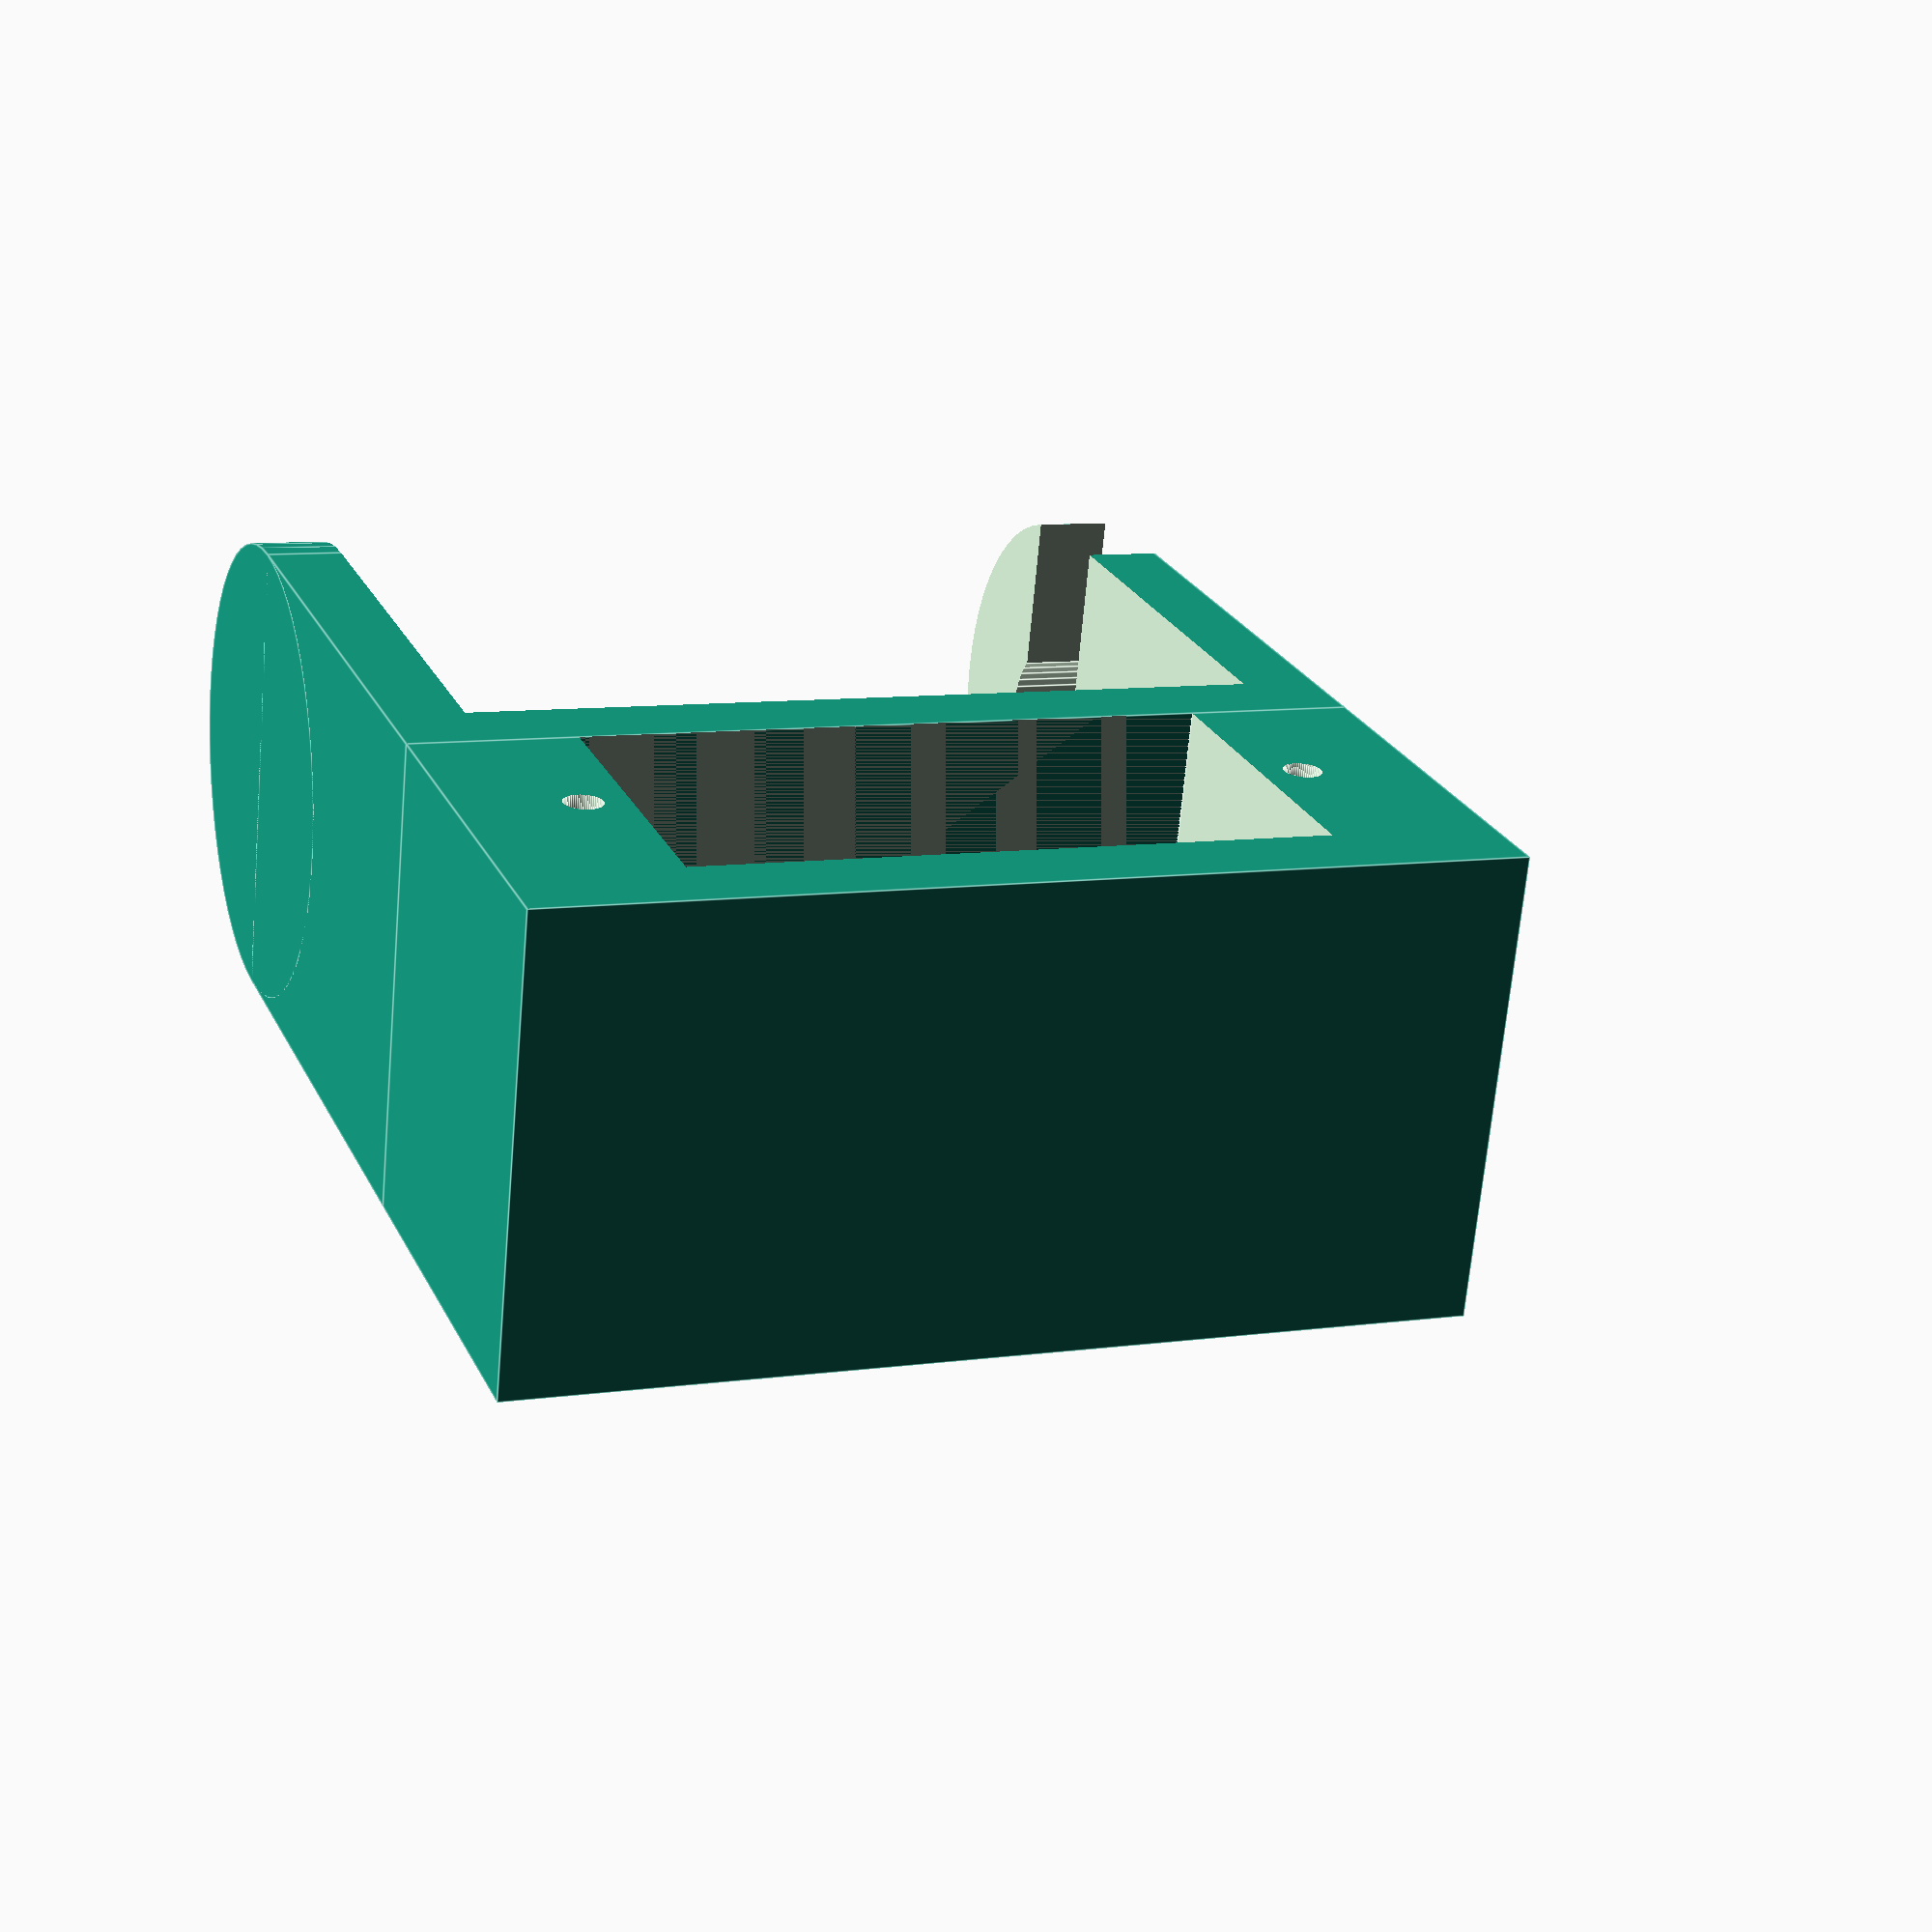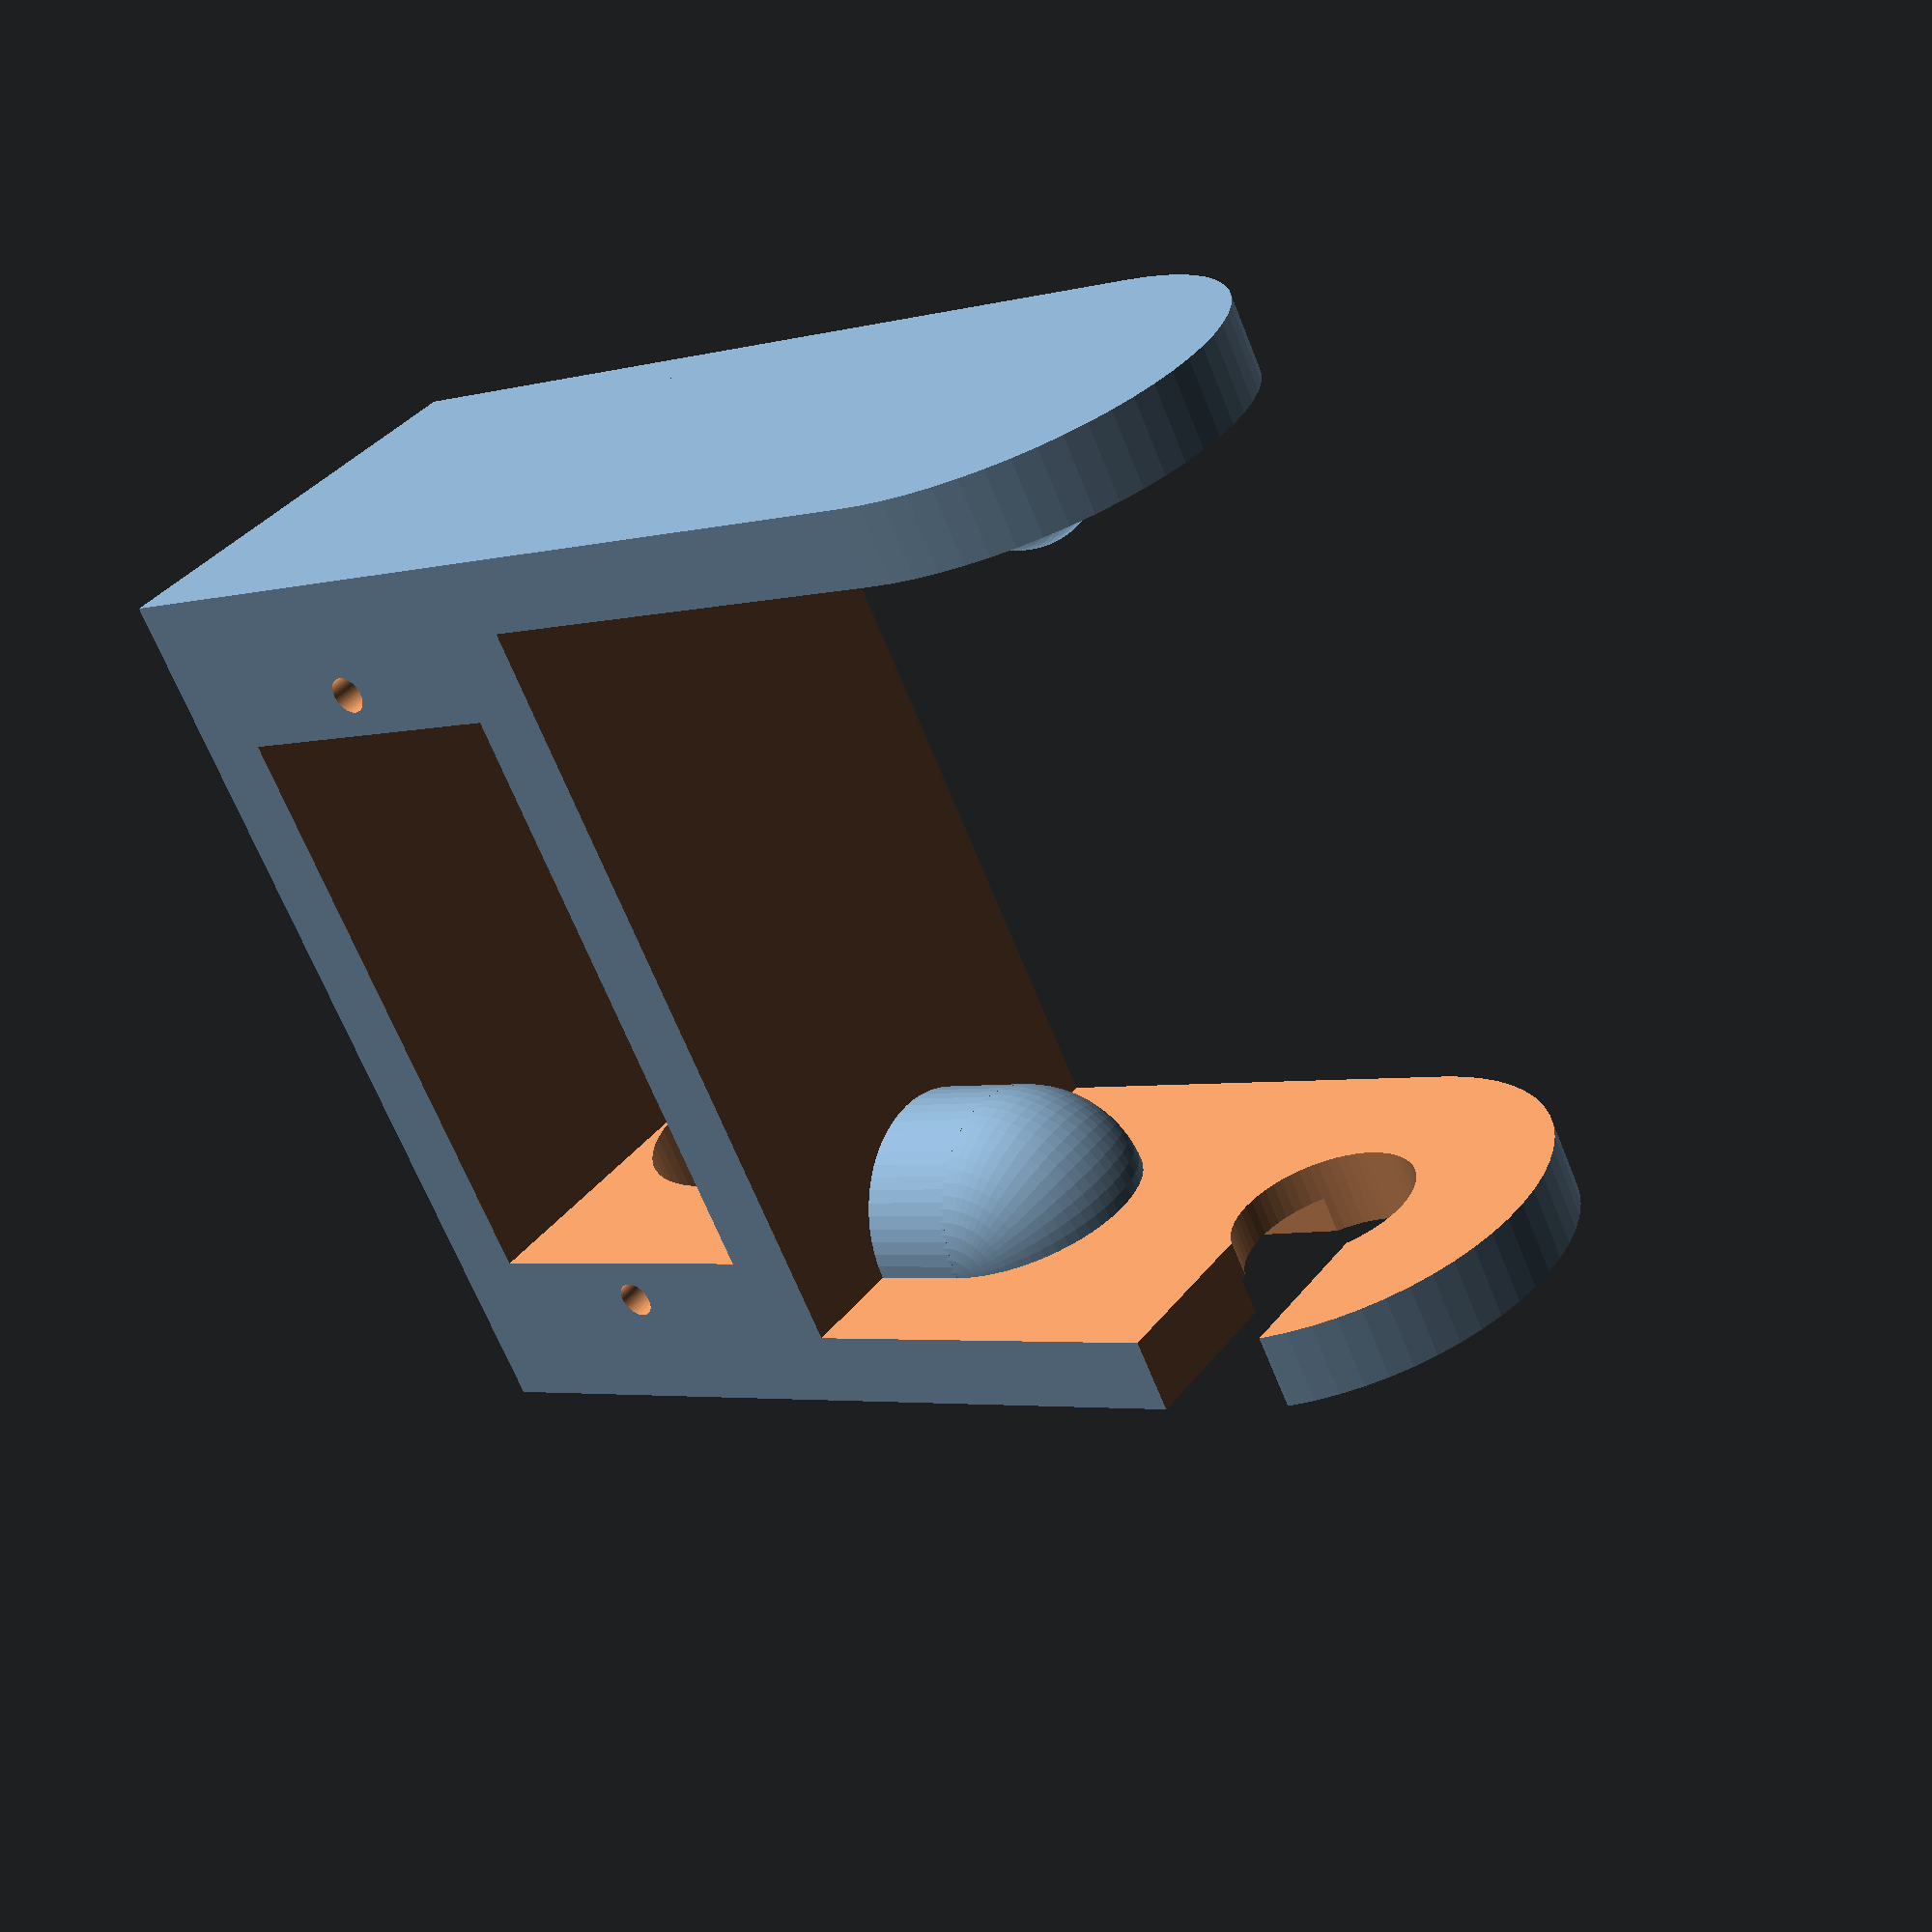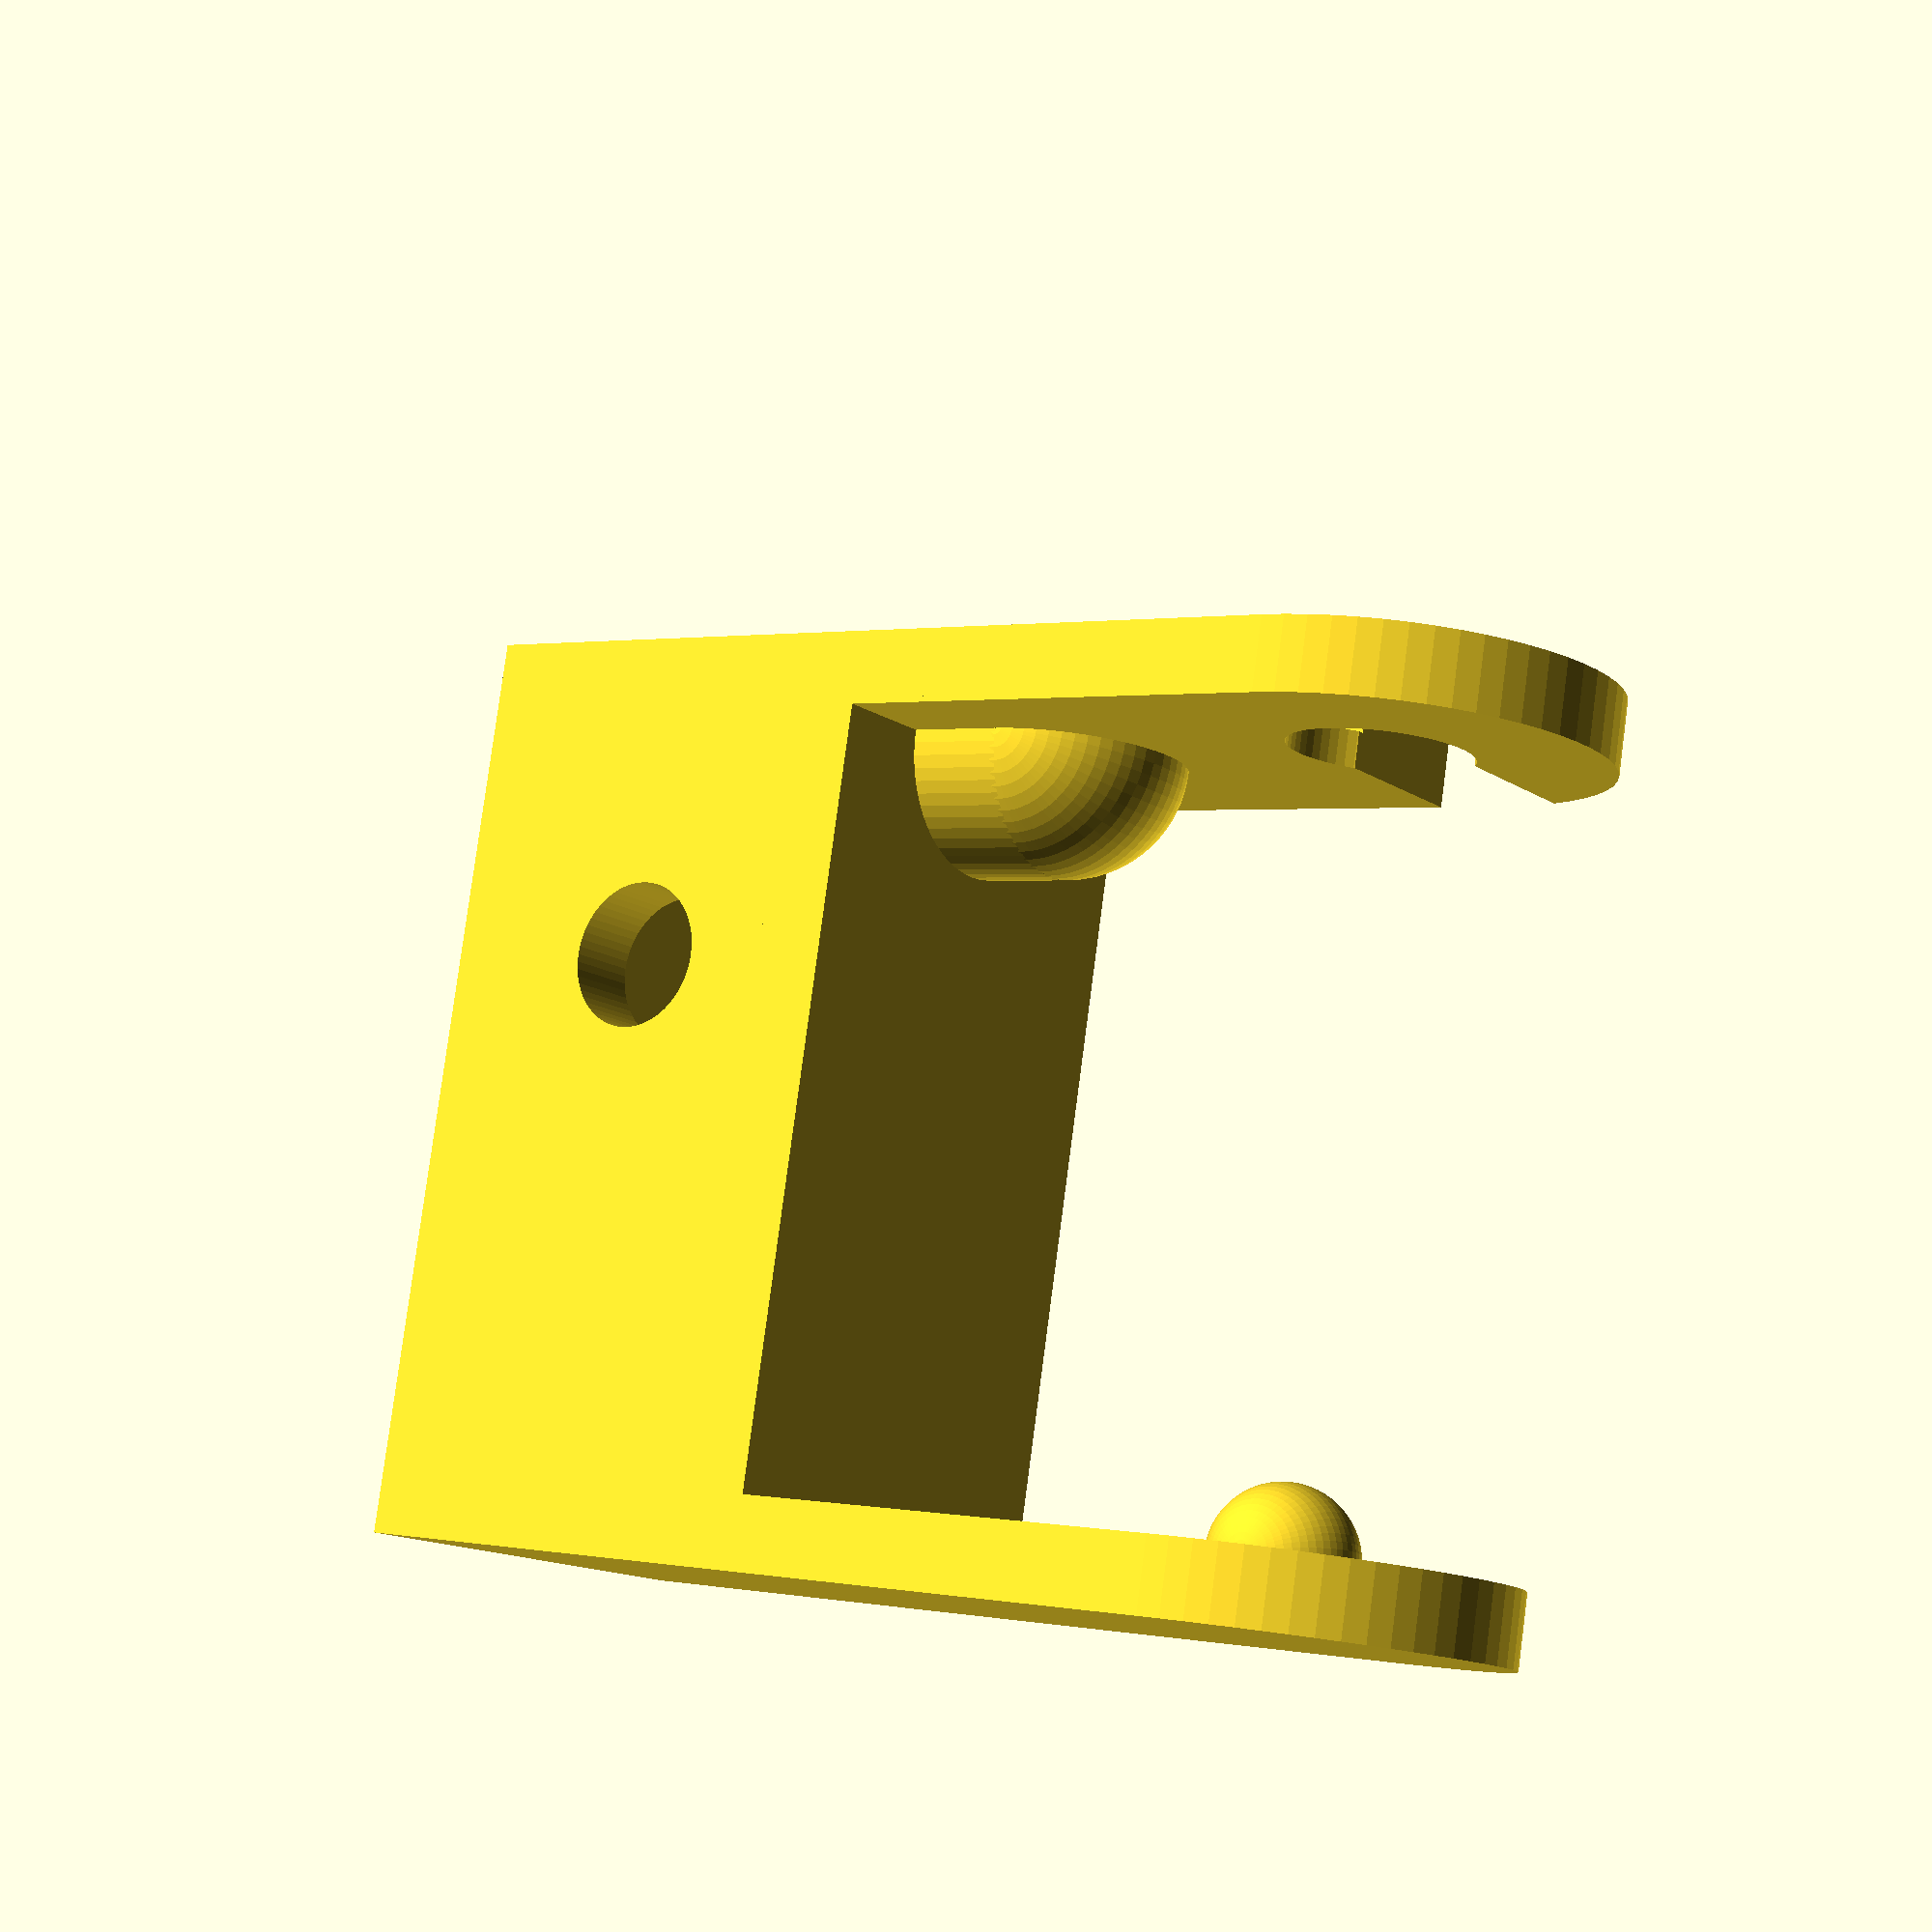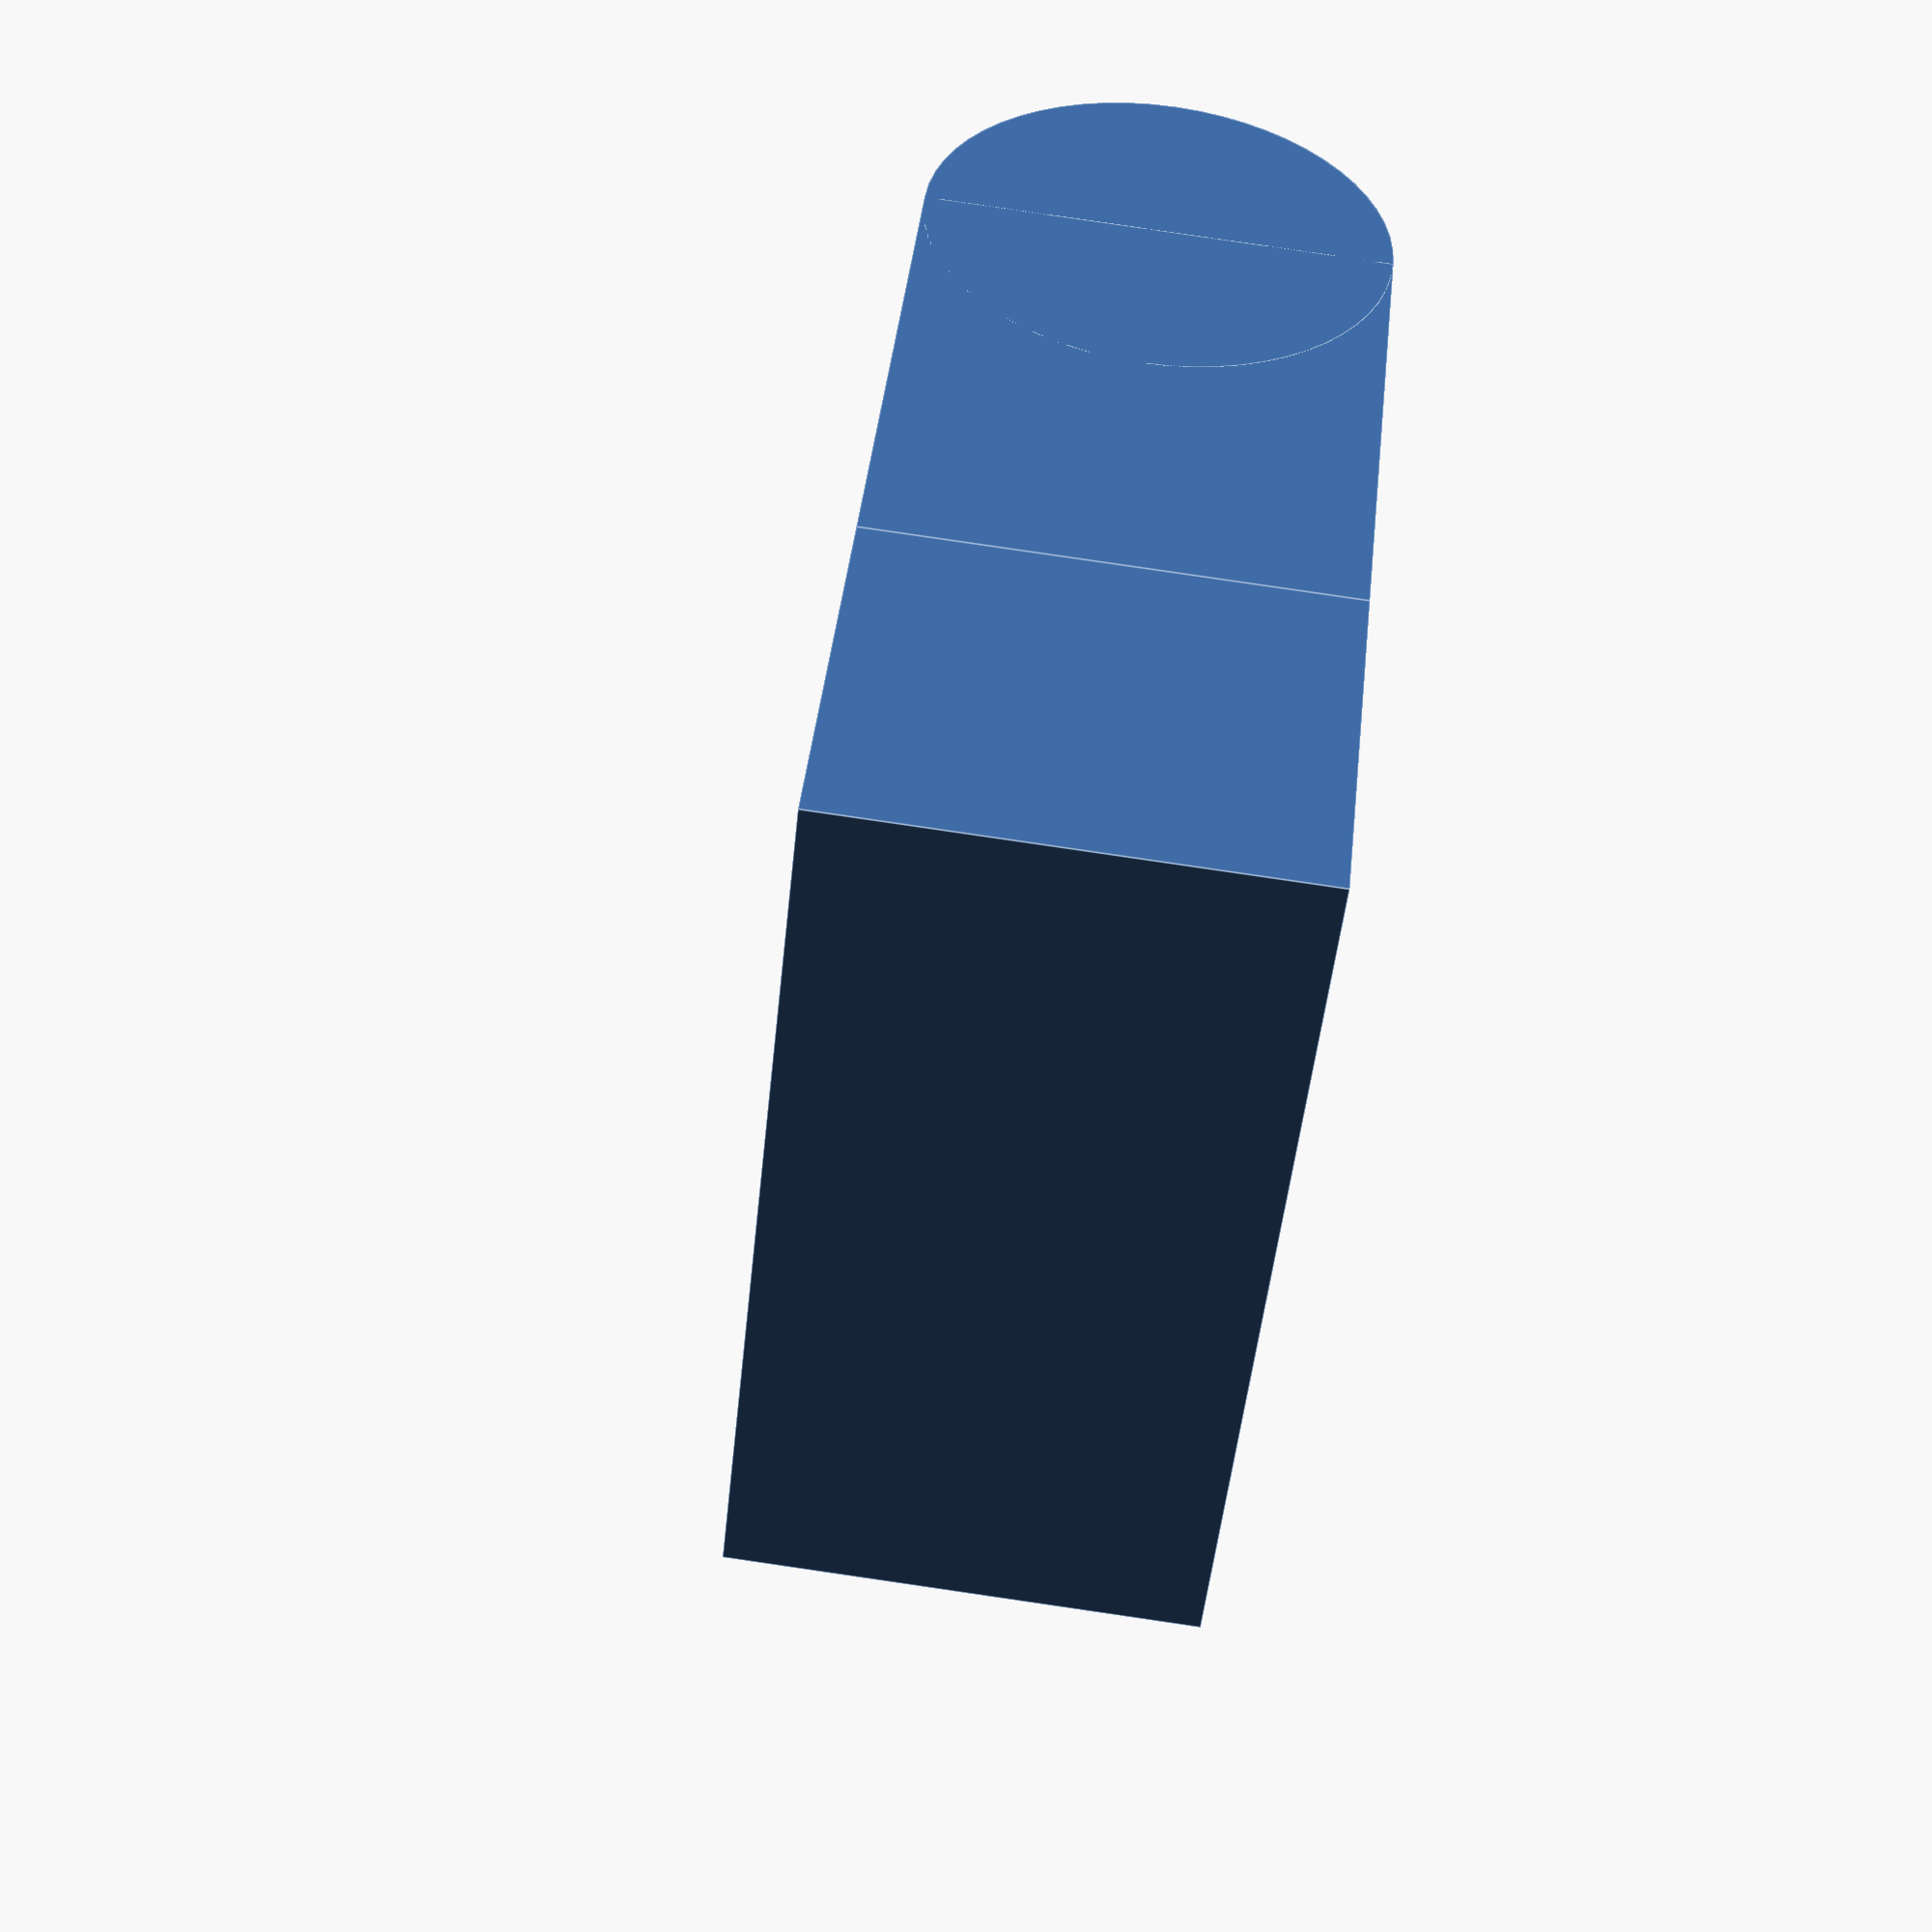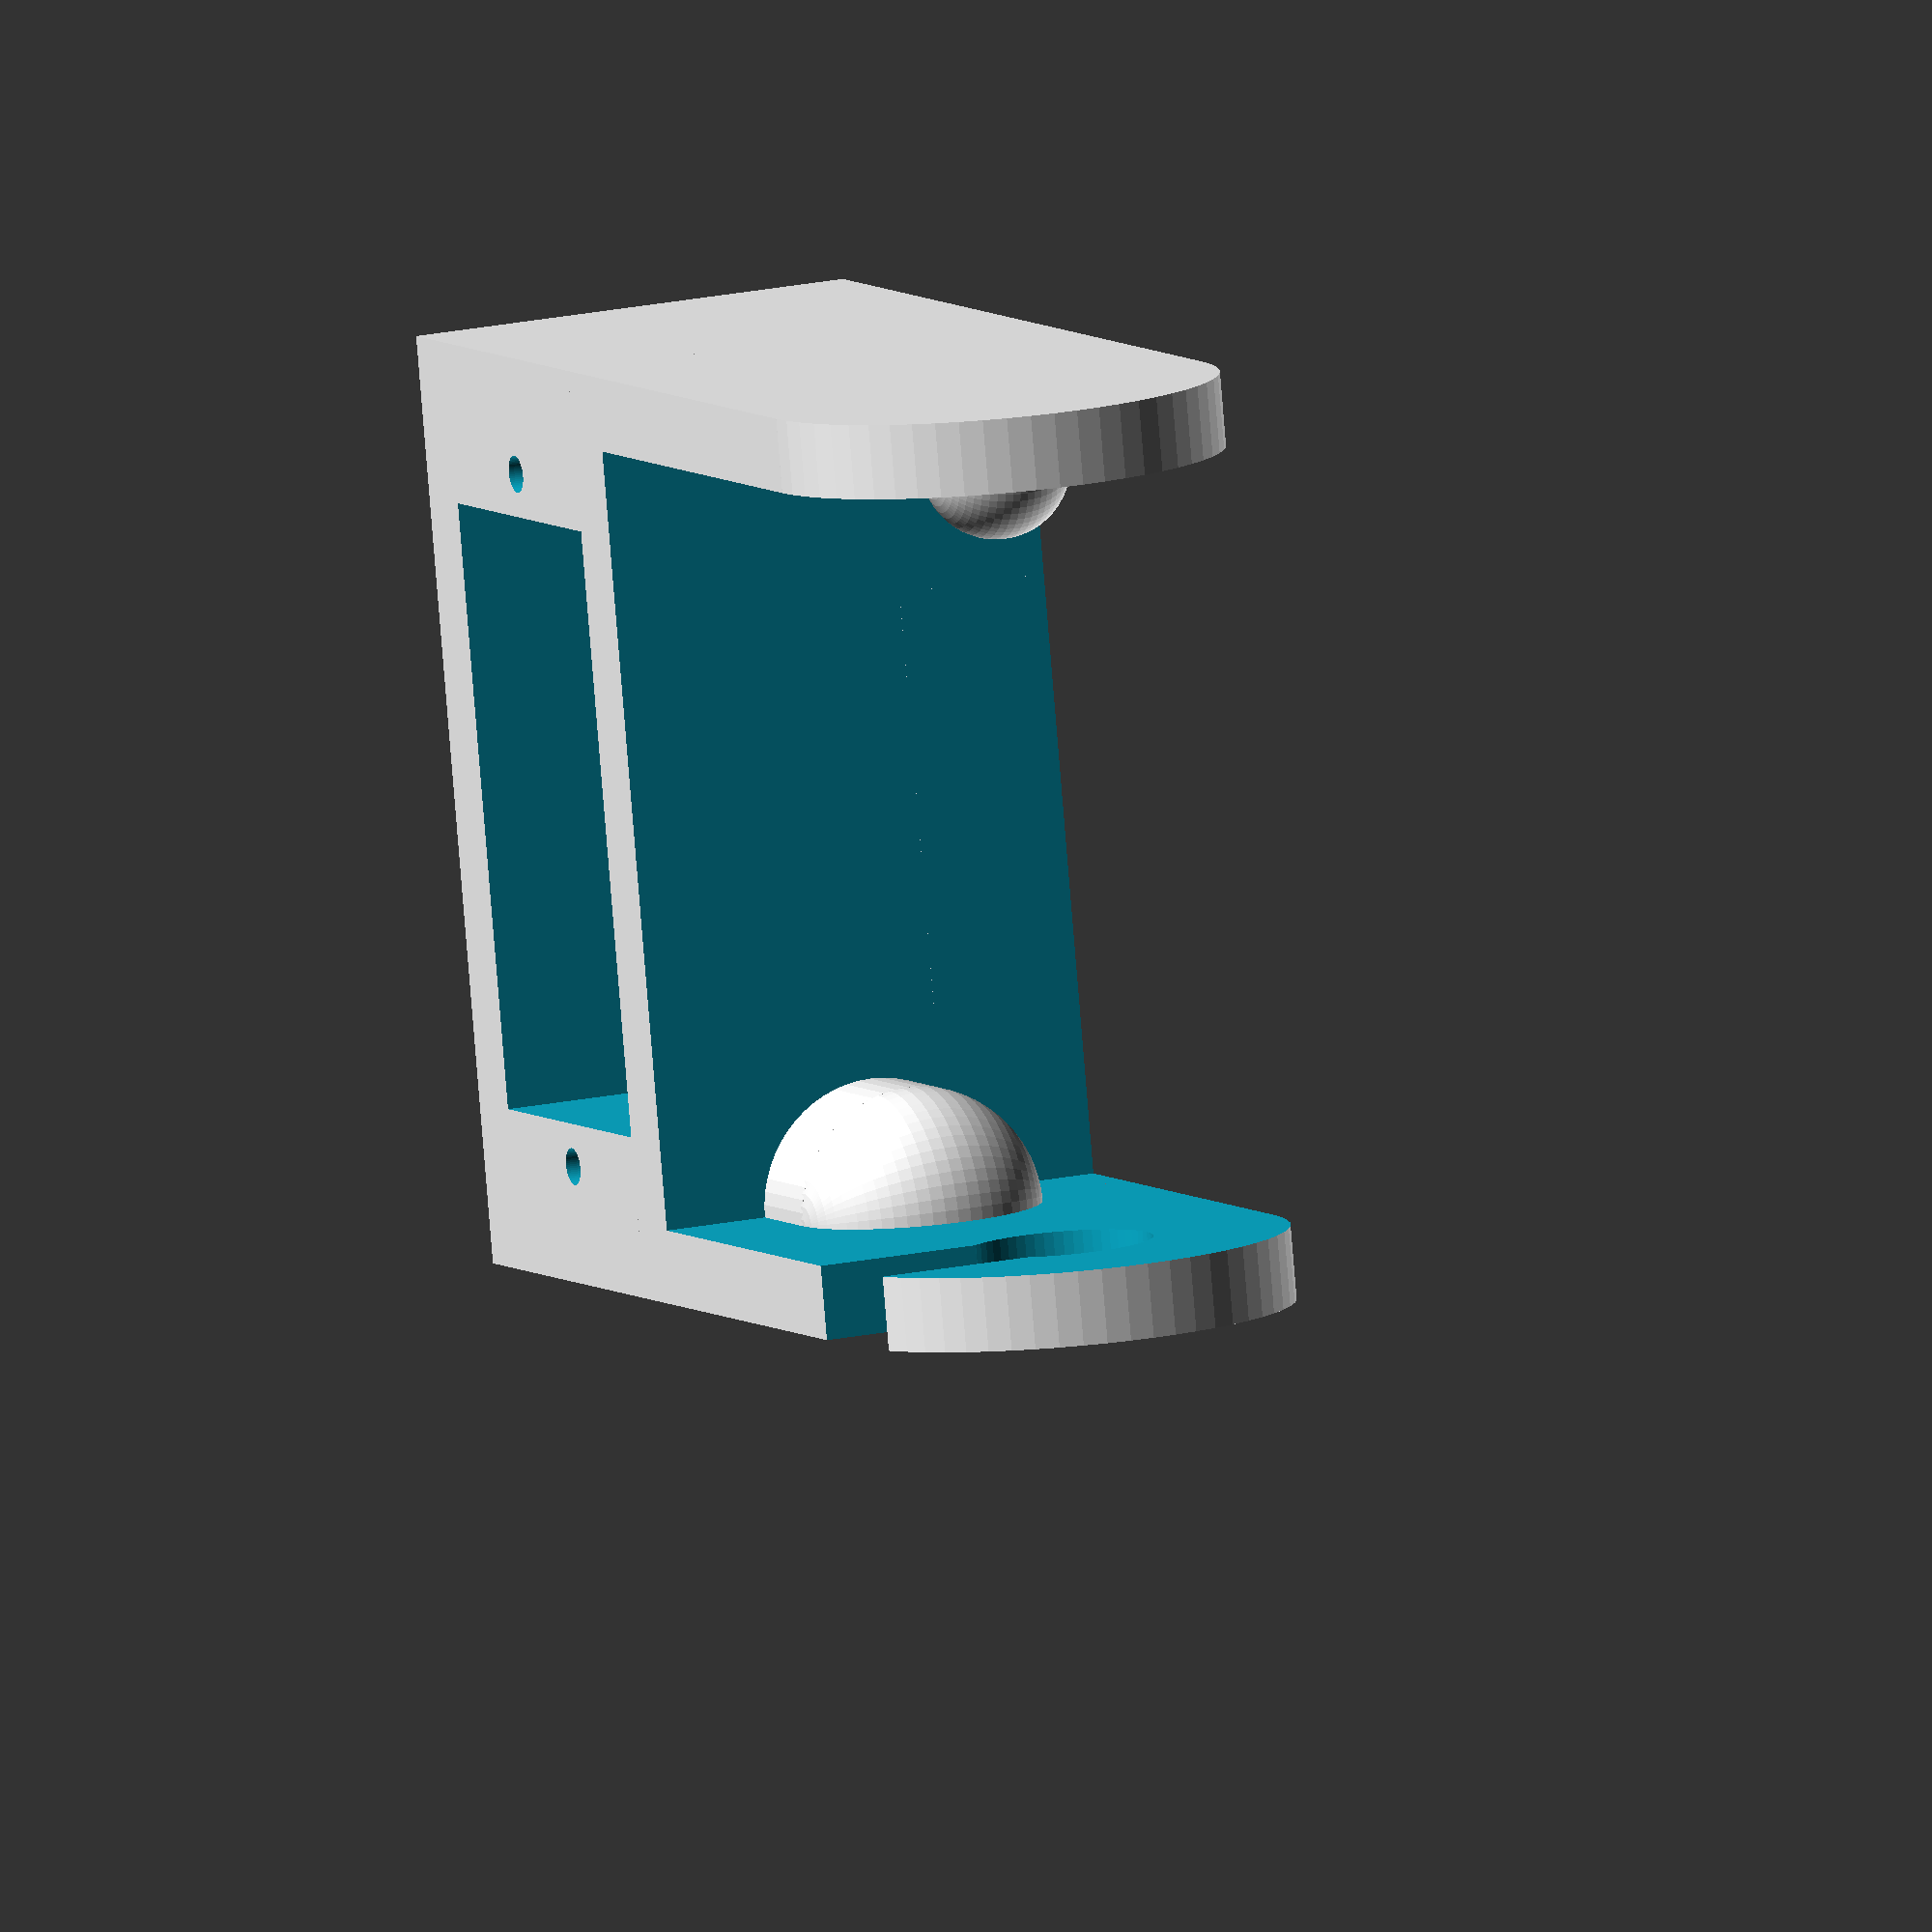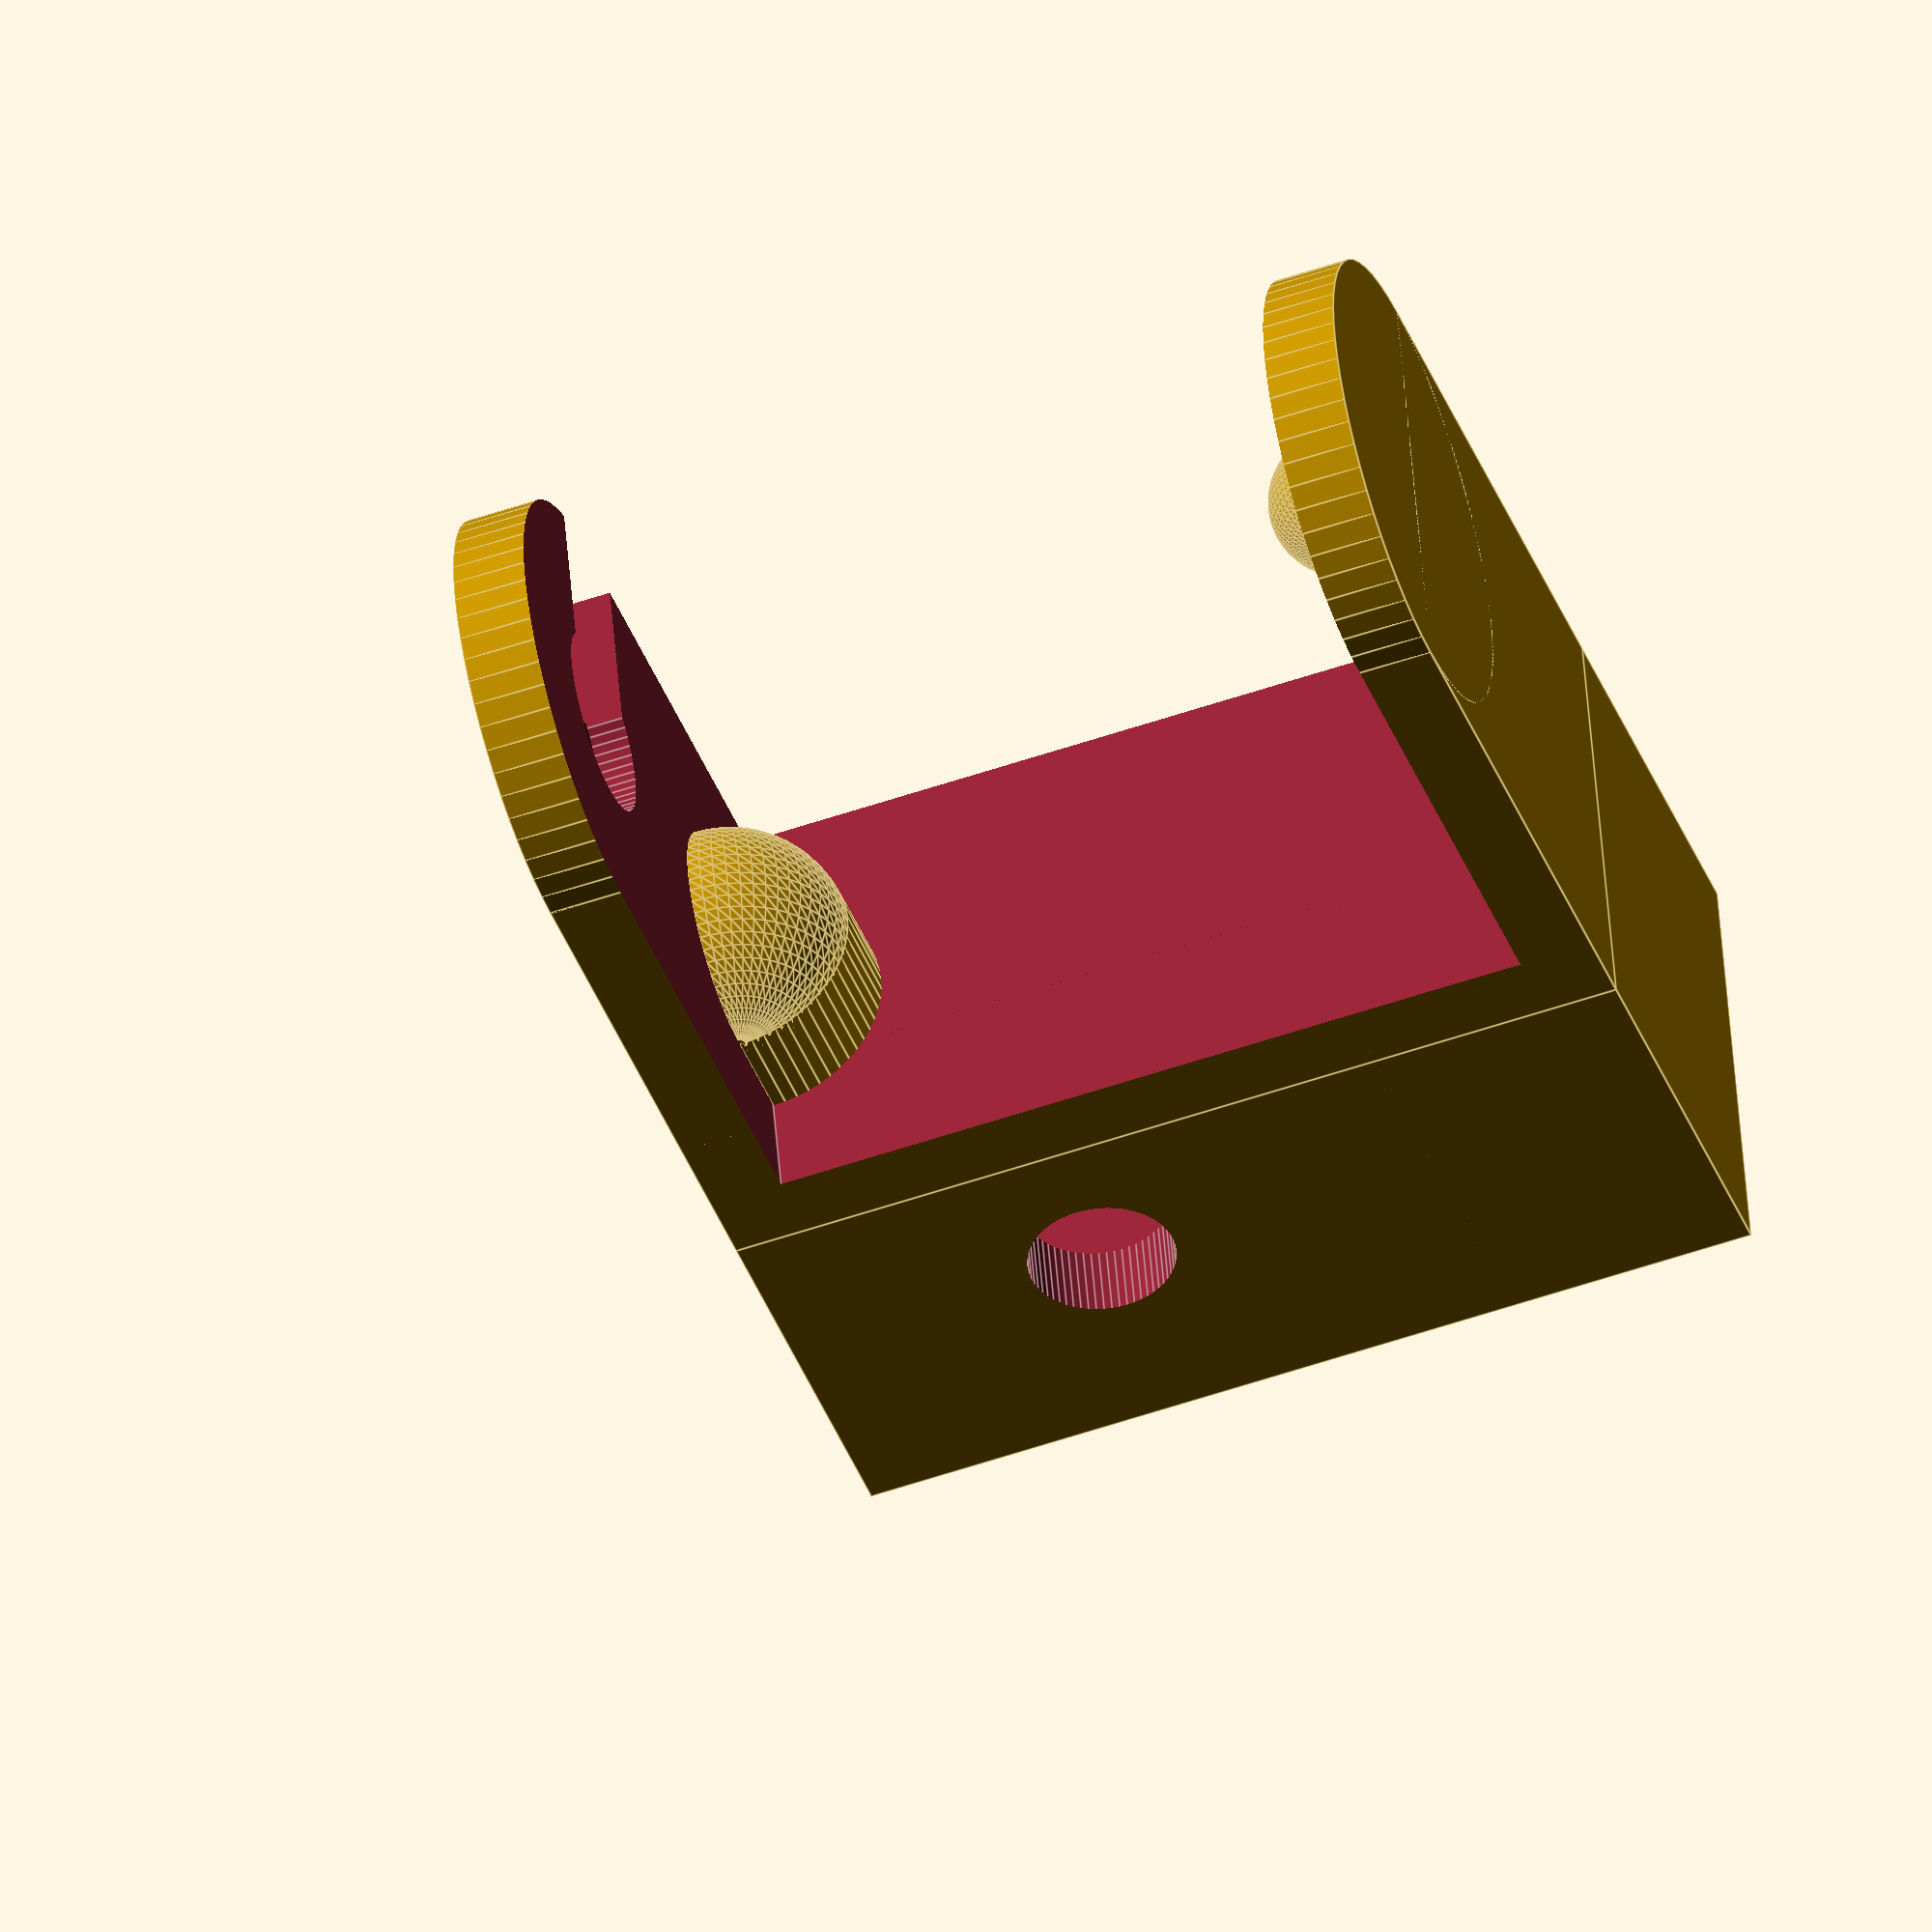
<openscad>

thickness = 3;
space = 22;

servo_width  = 23;
servo_depth  = 13;
servo_height = 22;
servo_height_total = 28.5;
servo_height_bottom = 15.5;
servo_axis_offset = 6;

height = servo_height_bottom + thickness;

$fn = 60;

union() {
    difference() {
        union() {
            cube([space, servo_height_total+thickness*3, height], center=true);
            translate([space/2, 0, 0]) rotate([90, 0, 0]) cylinder(h=servo_height_total+thickness*3, r=height/2, center=true);
        }
        union() {
            translate([50-space/2+thickness, 0, 0]) cube([100, servo_height_total+thickness, 100], center=true);
            translate([space/2, -50, 0]) rotate([90, 0, 0]) cylinder(h=100, r=3.75, center=true);
            translate([space/2, -50, 50]) cube([5.5, 100, 100], center=true);
            translate([space/2-15/2, -(servo_height_total/2+thickness), 0]) {
                rotate([0, -90, 0]) truncatedpyramid([6, 6], 15, 6/4*15, [0, -3, 0]);
                translate([-15/2, 0, 0]) rotate([90, 0, 0]) cylinder(h=6, r=2);
                translate([-15/2, 0, 0]) rotate([90, 0, 0]) cylinder(h=10, r=0.5, center=true);
            }
        }
    }

    translate([space/2, (servo_height_total+thickness)/2, 0]) sphere(r=3, center=true);
    translate([space/2-15, -(servo_height_total+thickness)/2-0.01, 0]) difference() {
        union() {
            sphere(r=5, center=true);
            translate([-5/2, 0, 0]) rotate([0, 90, 0]) cylinder(r=5, h=5, center=true);
        }
        translate([0, -50, 0]) cube([100, 100, 100], center=true);
    }

    translate([-space/2-servo_depth/2, 0, 0]) difference() {
        union() {
            translate([-thickness/2, 0, 0]) cube([servo_depth+thickness, servo_height_total+thickness*3, height], center=true);
        }
        union() {
            translate([0, 0, thickness]) cube([servo_depth, servo_width+1.5, height], center=true);
            translate([0, -servo_width/2+servo_axis_offset, 0]) cylinder(h=100, r=3, center=true);
            translate([0, -servo_width/2, -3]) rotate([90, -90, 0]) halfcylinder(h=20, r=servo_depth/2);
            translate([0, -servo_width/2-2.5, 0]) cylinder(h=100, r=0.75);
            translate([0,  servo_width/2+2.5, 0]) cylinder(h=100, r=0.75);
        }
    }
}

module halfcylinder(h, r) {
    difference() {
        cylinder(h=h, r=r, center=true);
        translate([-r, 0, 0]) cube([r*2, r*4, h*2], center=true);
    }
}

module truncatedpyramid(p, z1, z2, t = [0, 0, 0]) {
    linear_extrude(height=z1, center=true, convexity=10, scale=z1/z2)
    translate(t) square(p, center = true);
}

</openscad>
<views>
elev=247.8 azim=69.4 roll=185.2 proj=p view=edges
elev=141.5 azim=153.4 roll=146.1 proj=p view=wireframe
elev=14.7 azim=170.7 roll=215.9 proj=p view=solid
elev=94.8 azim=223.8 roll=261.7 proj=p view=edges
elev=161.4 azim=167.8 roll=112.8 proj=o view=wireframe
elev=312.2 azim=289.8 roll=175.8 proj=o view=edges
</views>
